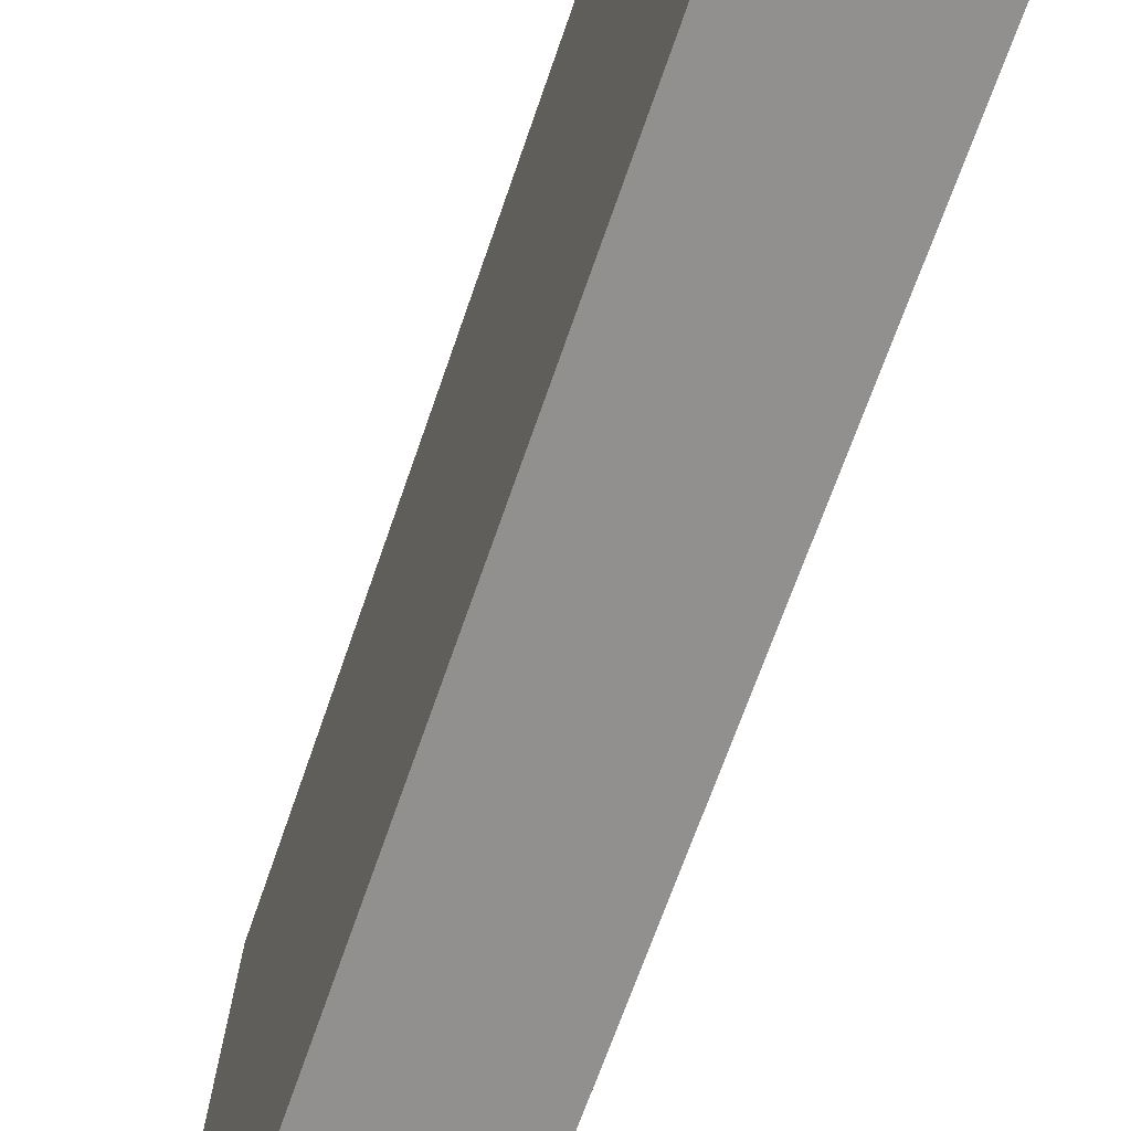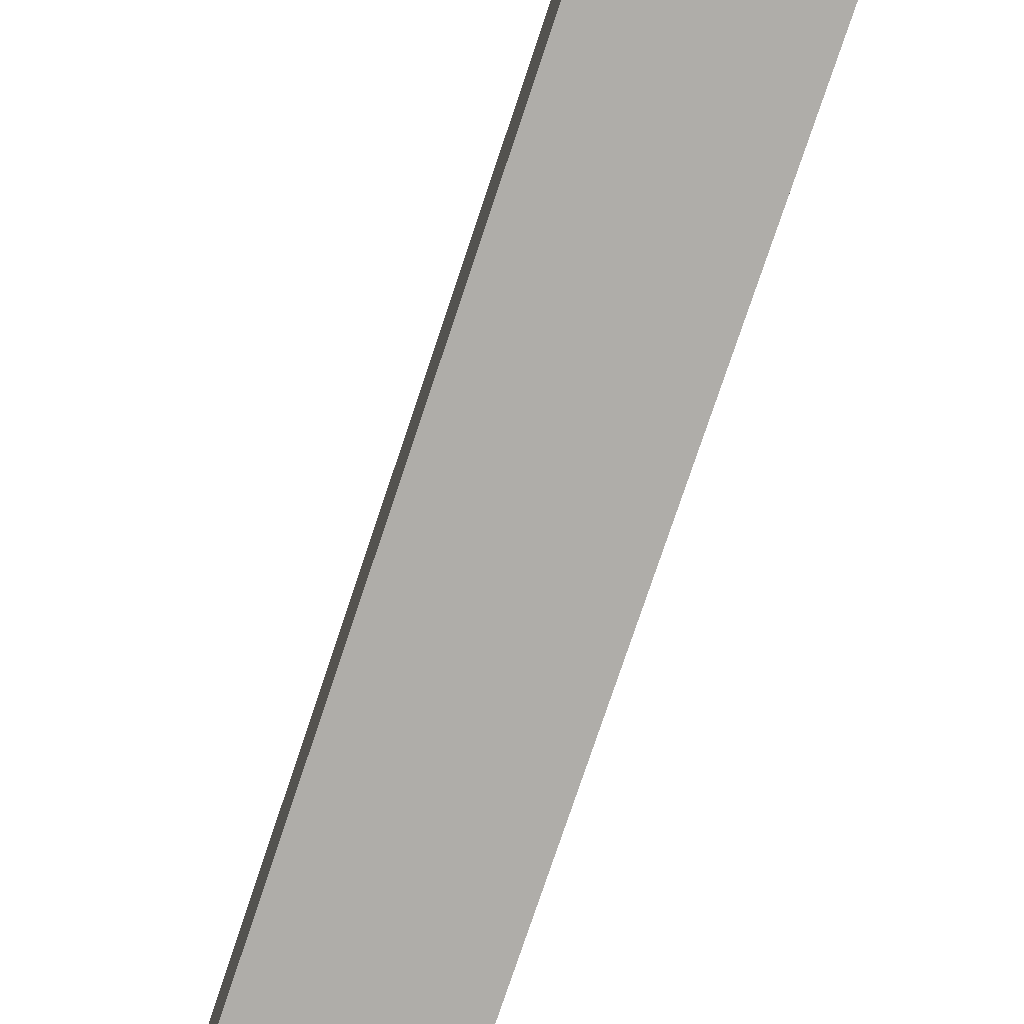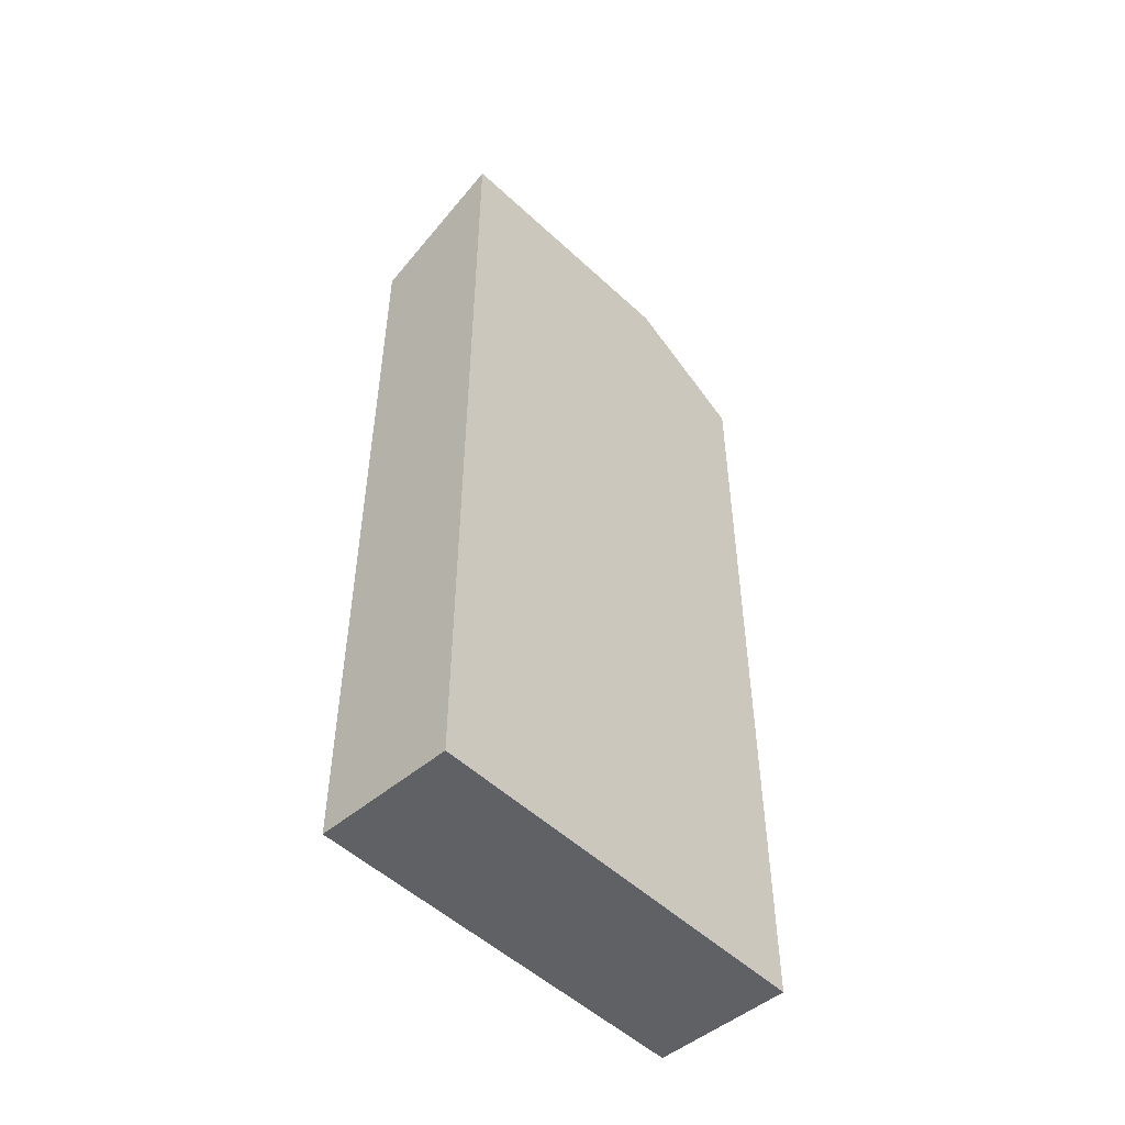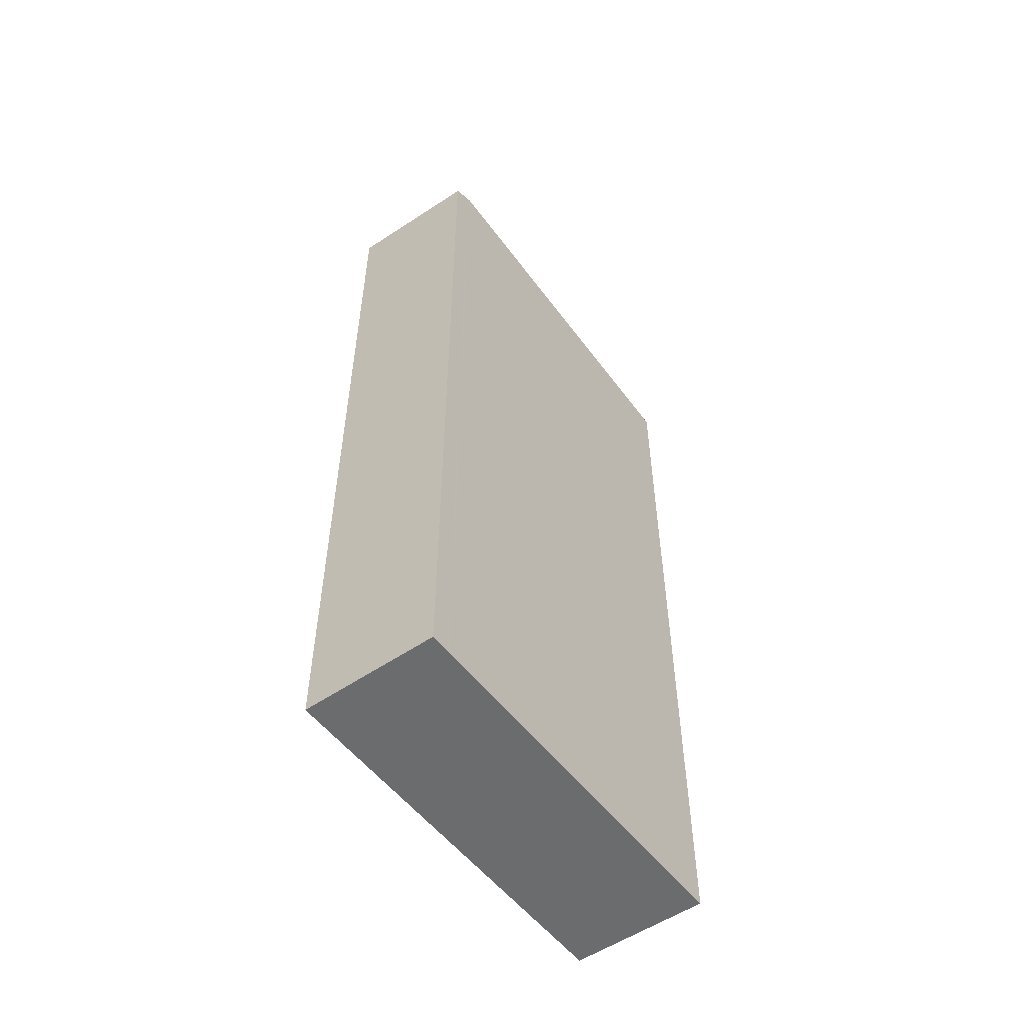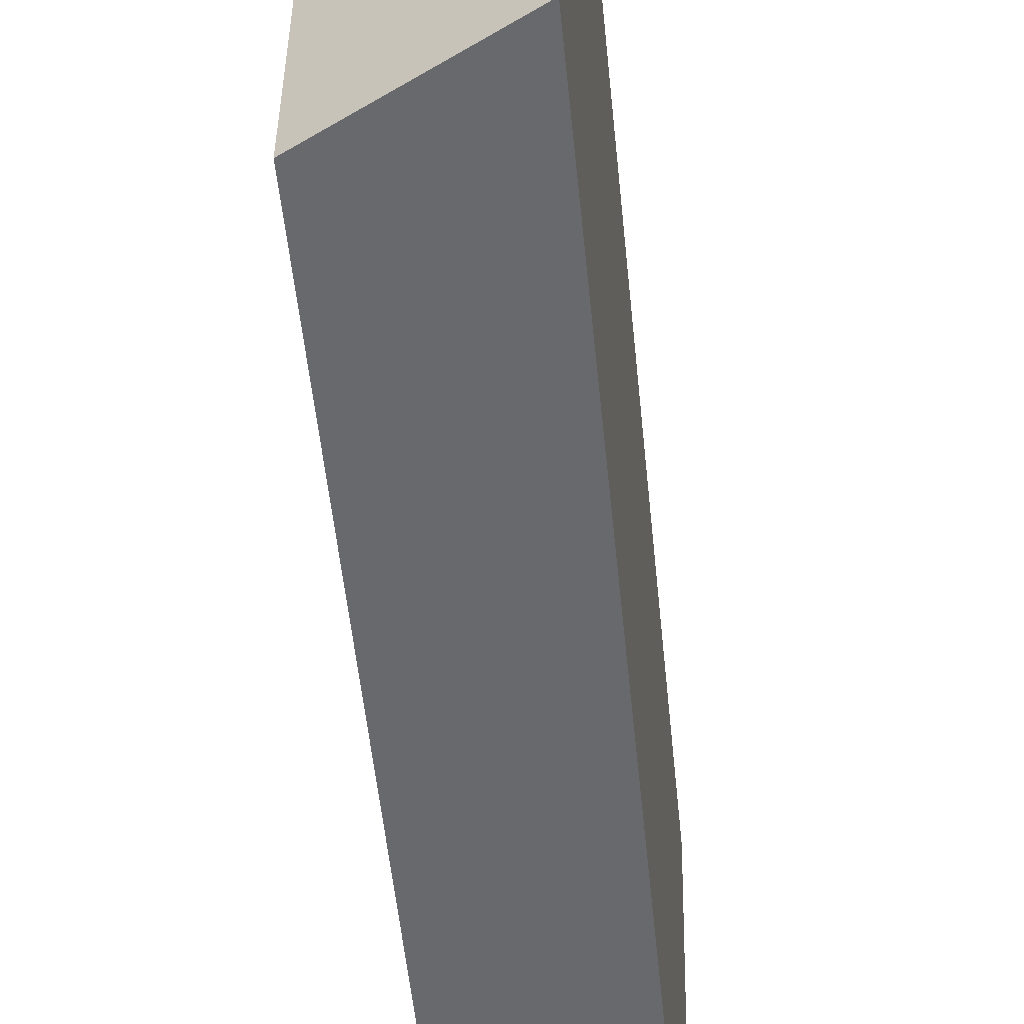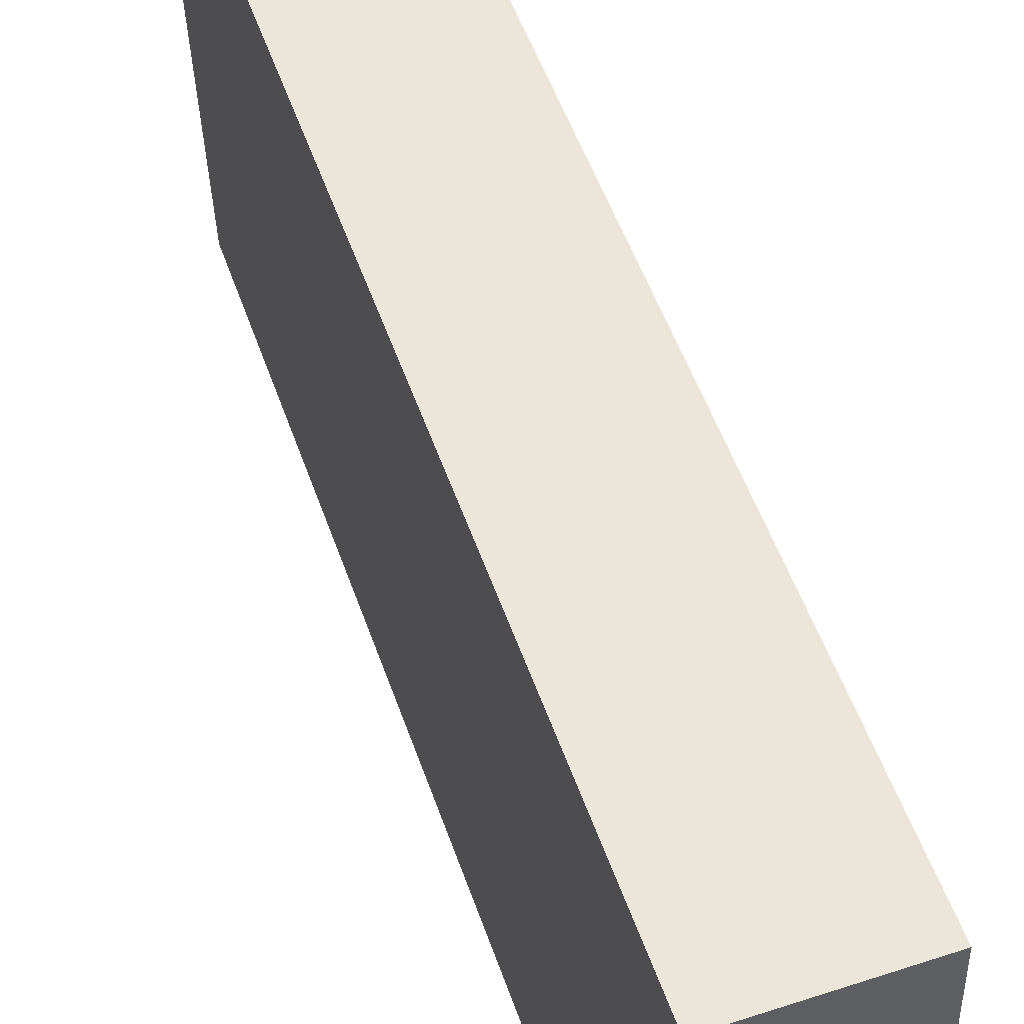
<metadata>
{"format":"obj","ext":"obj","renderer":"f3d","projection":"perspective","resolution":1024,"background":"white","views":[{"elev":-66.0,"azim":161.2,"up":"+Y"},{"elev":-77.1,"azim":-18.5,"up":"+Y"},{"elev":-49.7,"azim":41.9,"up":"+Z"},{"elev":-53.6,"azim":-144.9,"up":"+Z"},{"elev":-53.0,"azim":5.7,"up":"+Y"},{"elev":52.2,"azim":161.2,"up":"+Y"}]}
</metadata>
<code>
v 498.1 336.1 11.97
v 499.9 336 12.94
v 500 341.5 12.21
v 498.2 341.5 12.09
v 500 339.7 13.13
v 498.2 341.2 12.24
v 498.8 340.7 12.53
v 498.7 336 12.29
v 499.9 336.2 12.94
v 498.7 336.2 12.3
v 498.1 336.2 11.98
v 498.2 341.2 12.24
v 500 339.7 13.13
v 498.8 340.7 12.53
v 498.8 341.5 12.13
v 498.8 341.2 12.27
v 498.2 341.2 12.23
v 500 341.2 12.35
v 499.3 340.3 12.79
v 499.2 336 12.57
v 499.2 336.2 12.58
v 499.3 340.3 12.79
v 499.3 341.2 12.31
v 499.3 341.5 12.17
v 498.7 336 12.29
v 498.1 336.1 11.97
v 498.1 336.1 1.05
v 498.7 336 1.05
v 499.9 336.2 12.94
v 499.9 336 12.94
v 499.9 336 1.05
v 499.9 336.2 1.05
v 499.3 341.5 12.17
v 500 341.5 12.21
v 500 341.5 1.05
v 499.3 341.5 1.05
v 498.2 341.2 12.23
v 498.2 341.5 12.09
v 498.2 341.5 1.05
v 498.2 341.2 1.05
v 498.1 336.2 11.98
v 498.2 341.2 12.24
v 498.2 341.2 1.05
v 498.1 336.2 1.05
v 499.2 336 12.57
v 498.7 336 12.29
v 498.7 336 1.05
v 499.2 336 1.05
v 500 339.7 13.13
v 499.9 336.2 12.94
v 499.9 336.2 1.05
v 500 339.7 1.05
v 498.1 336.1 11.97
v 498.1 336.2 11.98
v 498.1 336.2 1.05
v 498.1 336.1 1.05
v 500 341.2 12.35
v 500 339.7 13.13
v 500 339.7 1.05
v 500 341.2 1.05
v 498.2 341.5 12.09
v 498.8 341.5 12.13
v 498.8 341.5 1.05
v 498.2 341.5 1.05
v 498.2 341.2 12.24
v 498.2 341.2 12.23
v 498.2 341.2 1.05
v 498.2 341.2 1.05
v 500 341.5 12.21
v 500 341.2 12.35
v 500 341.2 1.05
v 500 341.5 1.05
v 499.9 336 12.94
v 499.2 336 12.57
v 499.2 336 1.05
v 499.9 336 1.05
v 498.8 341.5 12.13
v 499.3 341.5 12.17
v 499.3 341.5 1.05
v 498.8 341.5 1.05
v 499.9 336 1.05
v 498.1 336.1 1.05
v 498.2 341.5 1.05
v 500 341.5 1.05
f 11 1 8 10
f 17 12 14 16
f 21 10 8 20
f 19 7 10 21
f 10 7 6 11
f 23 16 14 22
f 16 15 4 17
f 24 15 16 23
f 20 2 9 21
f 21 9 5 19
f 22 13 18 23
f 23 18 3 24
f 26 27 28 25
f 30 31 32 29
f 34 35 36 33
f 38 39 40 37
f 42 43 44 41
f 46 47 48 45
f 50 51 52 49
f 54 55 56 53
f 58 59 60 57
f 62 63 64 61
f 66 67 68 65
f 70 71 72 69
f 74 75 76 73
f 78 79 80 77
f 82 83 84 81

</code>
